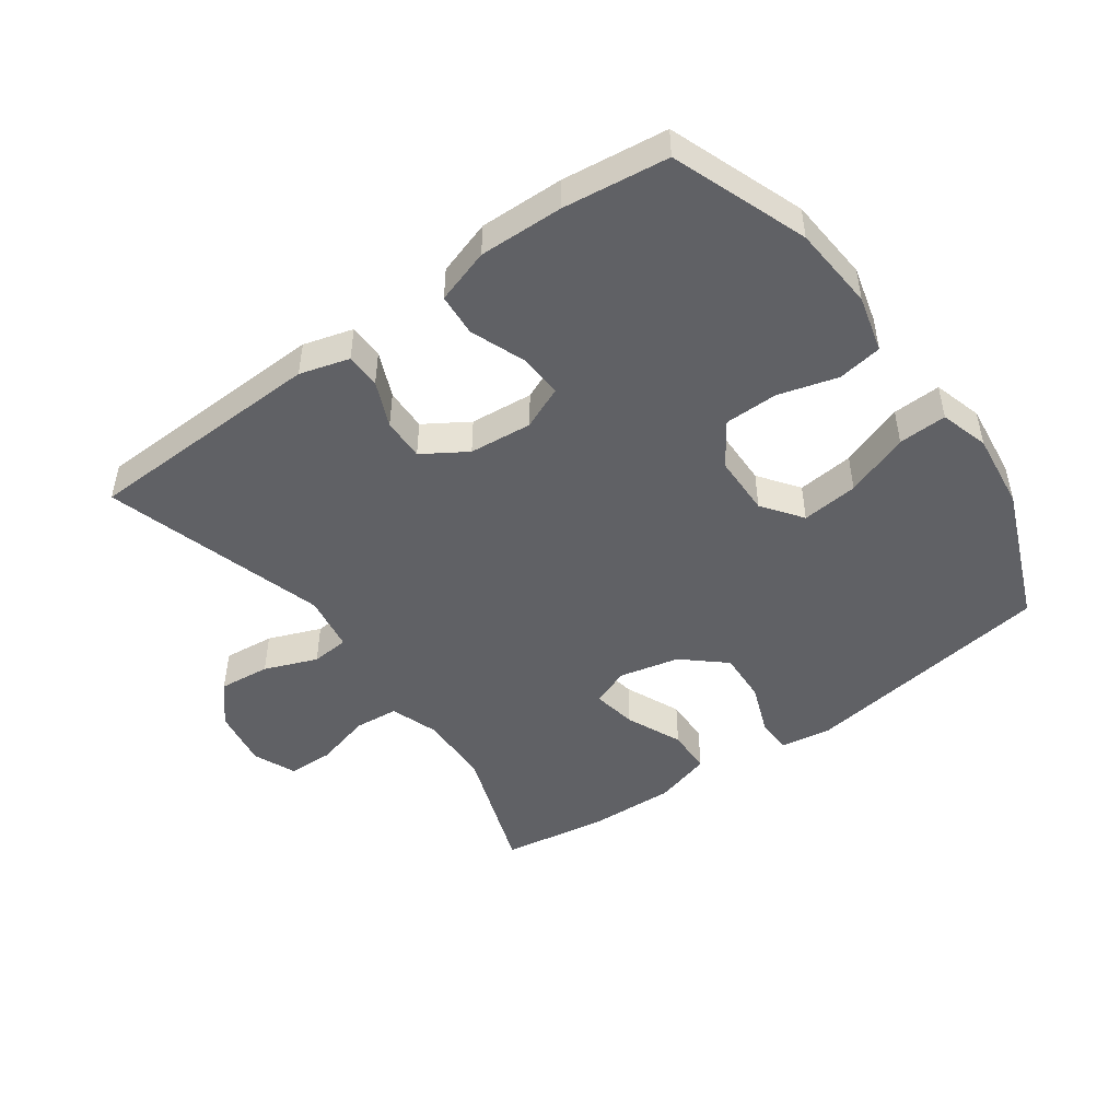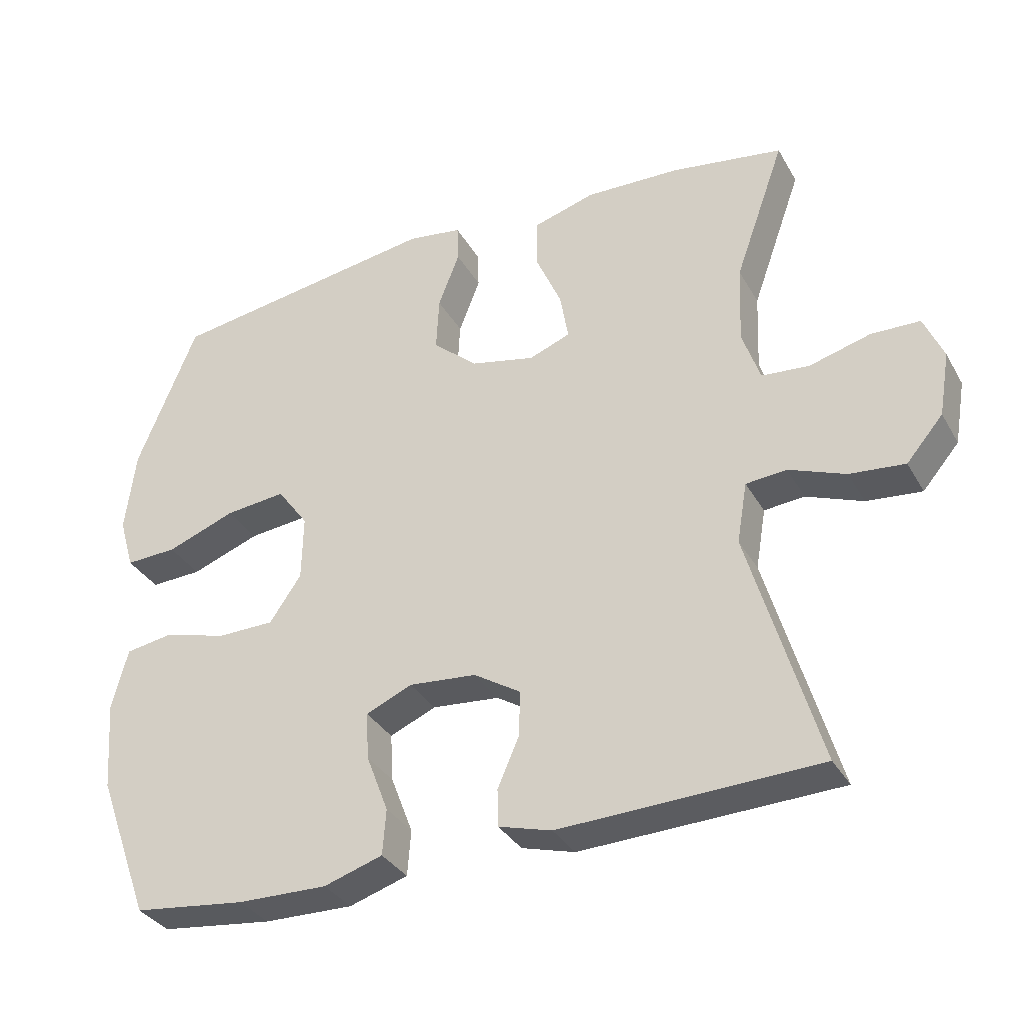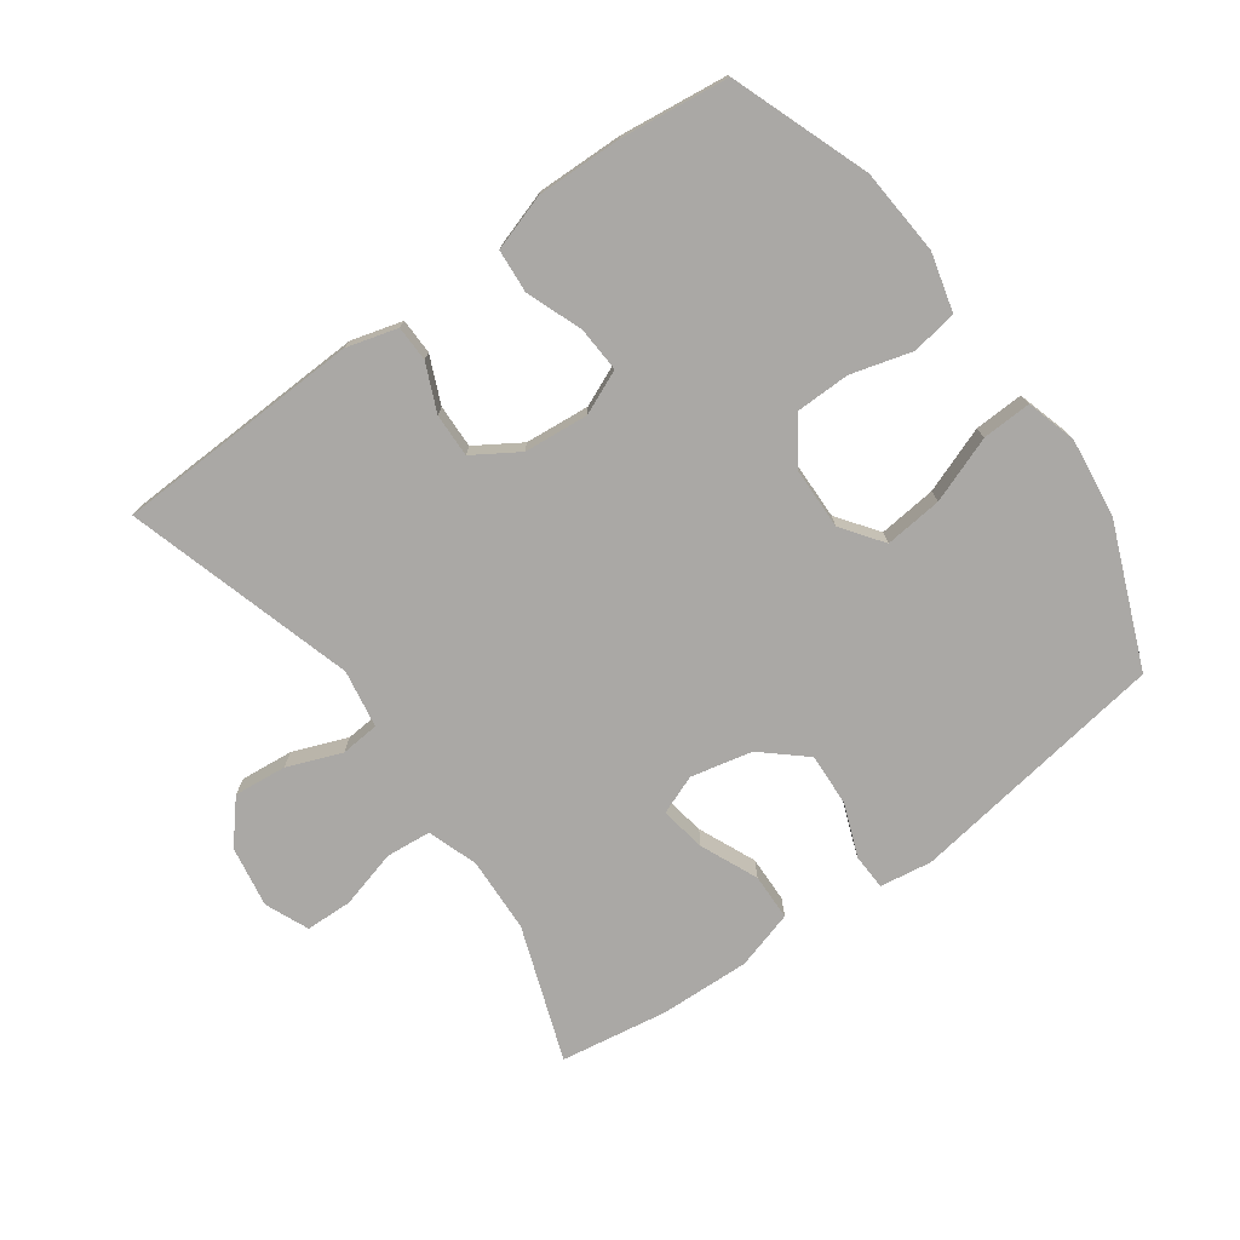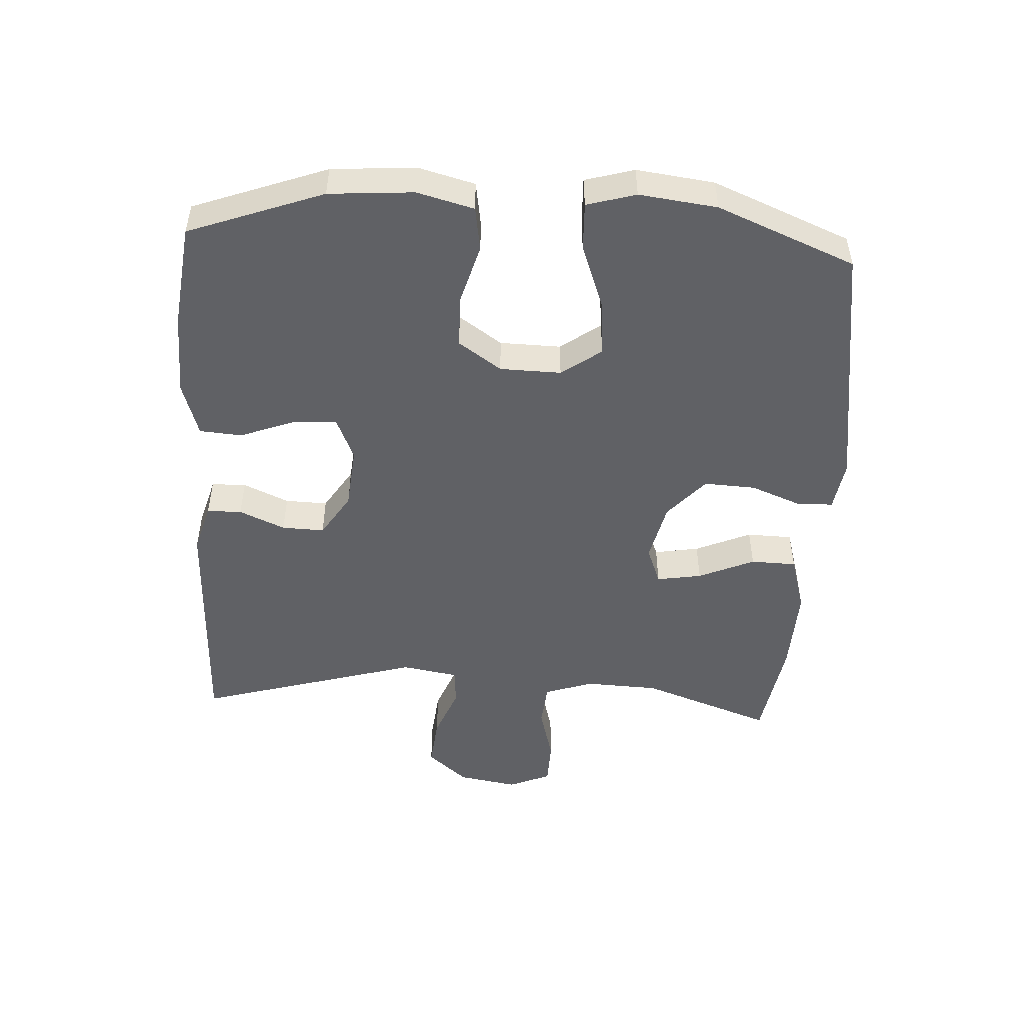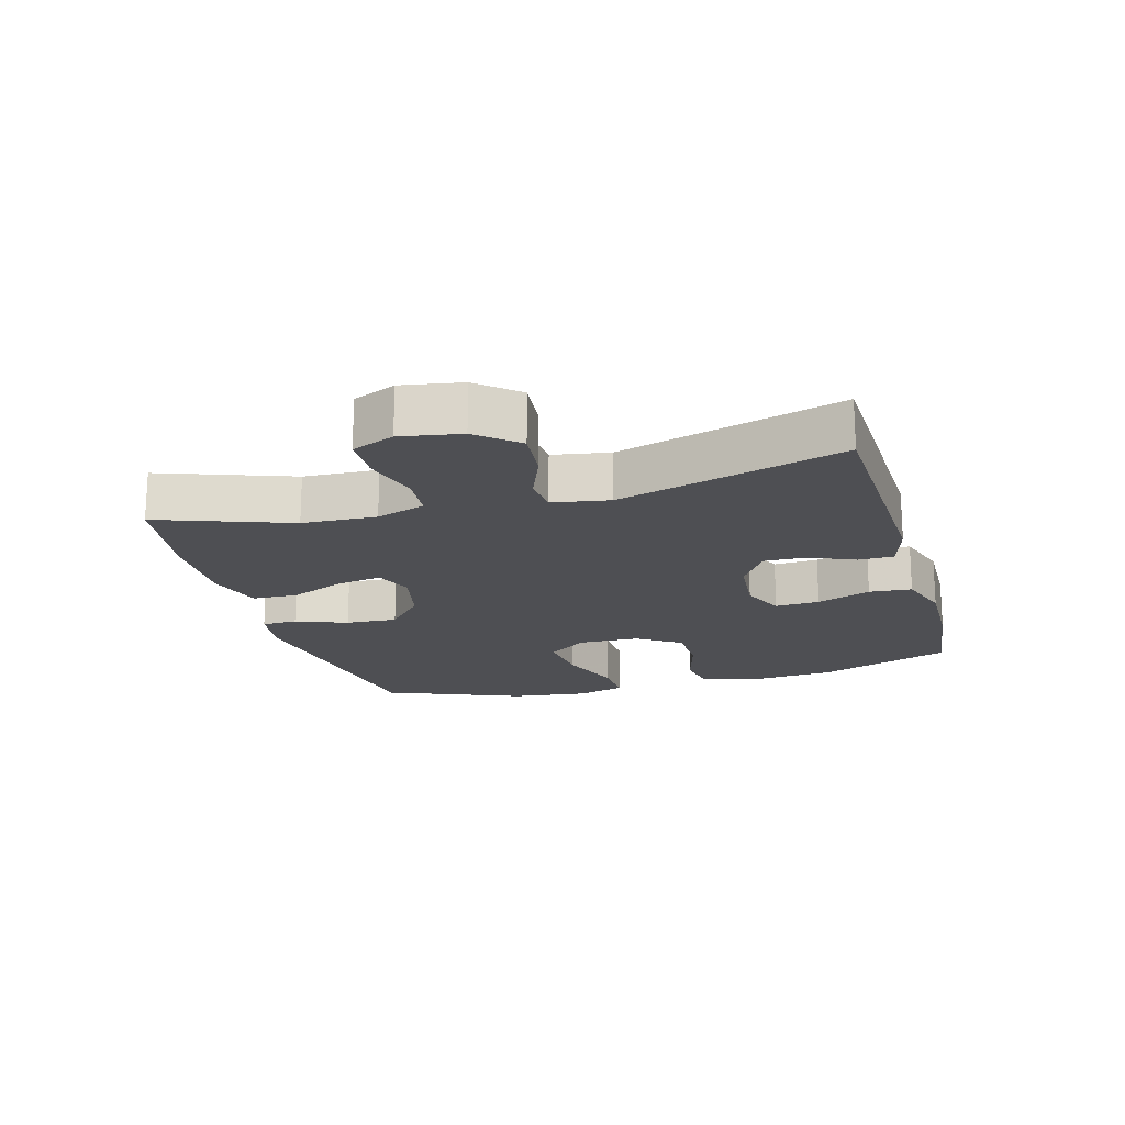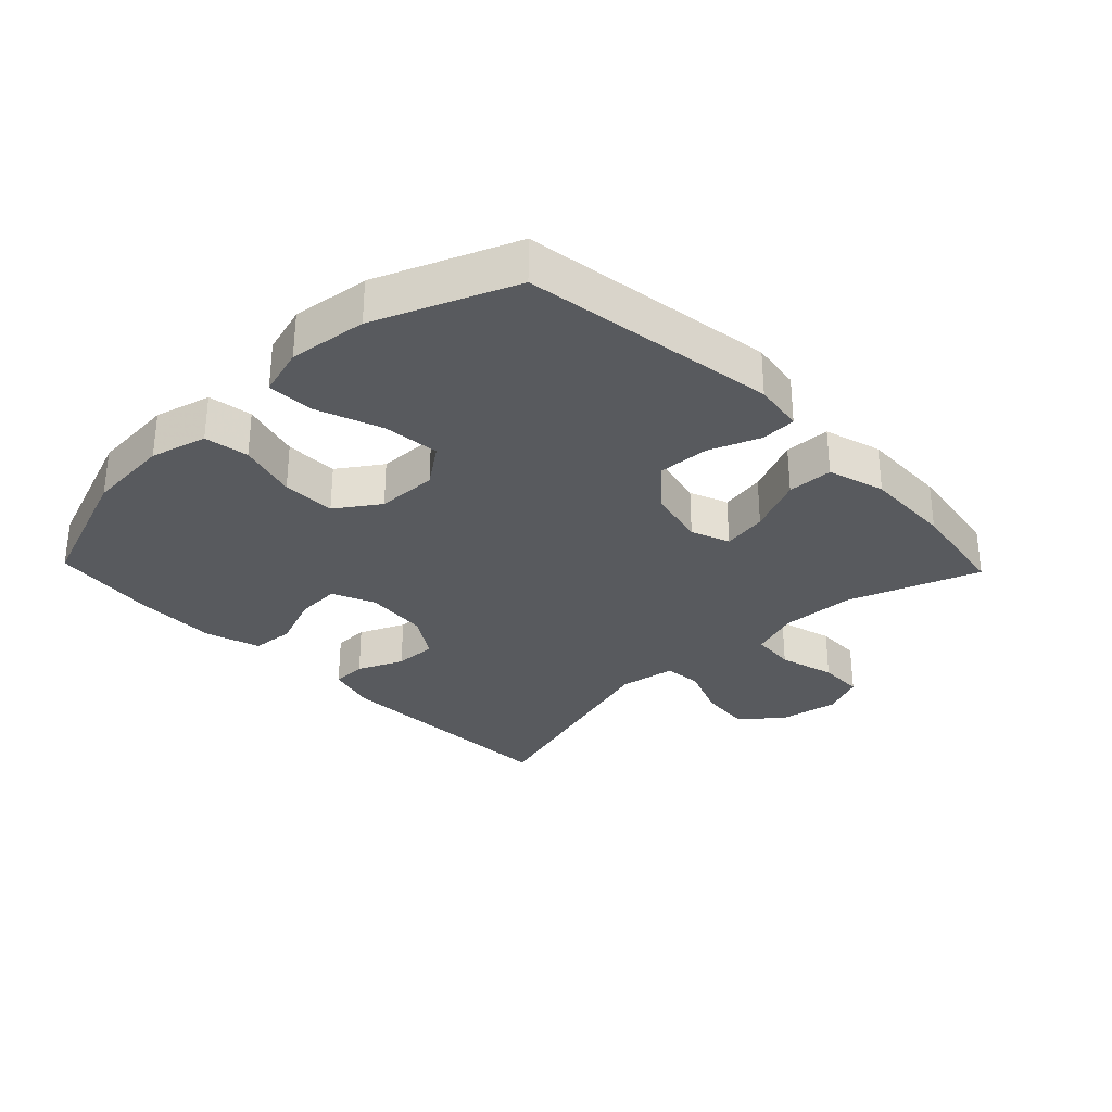
<metadata>
{"format":"obj","ext":"obj","renderer":"f3d","projection":"perspective","resolution":1024,"background":"white","views":[{"elev":-47.6,"azim":-144.3,"up":"+Y"},{"elev":-34.0,"azim":25.9,"up":"+Z"},{"elev":-75.1,"azim":-144.2,"up":"+Y"},{"elev":-49.3,"azim":-93.3,"up":"+Y"},{"elev":-18.1,"azim":105.8,"up":"+Y"},{"elev":-30.7,"azim":-46.1,"up":"+Y"}]}
</metadata>
<code>
v 0.5 0.07 -0.5
v 0.125 0.07 -0.513
v 0.048 0.07 -0.491
v 0.047 0.07 -0.437
v 0.078 0.07 -0.366
v 0.08 0.07 -0.3
v 0.012 0.07 -0.257
v -0.086 0.07 -0.248
v -0.153 0.07 -0.277
v -0.149 0.07 -0.346
v -0.117 0.07 -0.43
v -0.122 0.07 -0.496
v -0.207 0.07 -0.523
v -0.337 0.07 -0.52
v -0.5 0.07 -0.5
v -0.577 0.07 -0.291
v -0.587 0.07 -0.16
v -0.564 0.07 -0.072
v -0.495 0.07 -0.061
v -0.403 0.07 -0.087
v -0.32 0.07 -0.086
v -0.274 0.07 -0.019
v -0.272 0.07 0.076
v -0.317 0.07 0.138
v -0.405 0.07 0.129
v -0.505 0.07 0.092
v -0.58 0.07 0.089
v -0.602 0.07 0.165
v -0.587 0.07 0.286
v -0.5 0.07 0.5
v -0.105 0.07 0.559
v -0.026 0.07 0.547
v -0.024 0.07 0.492
v -0.055 0.07 0.412
v -0.059 0.07 0.332
v 0.006 0.07 0.275
v 0.099 0.07 0.254
v 0.159 0.07 0.277
v 0.147 0.07 0.347
v 0.109 0.07 0.434
v 0.111 0.07 0.505
v 0.2 0.07 0.531
v 0.337 0.07 0.526
v 0.5 0.07 0.5
v 0.427 0.07 0.296
v 0.422 0.07 0.181
v 0.448 0.07 0.105
v 0.517 0.07 0.099
v 0.605 0.07 0.123
v 0.676 0.07 0.121
v 0.704 0.07 0.055
v 0.688 0.07 -0.038
v 0.635 0.07 -0.1
v 0.555 0.07 -0.092
v 0.473 0.07 -0.06
v 0.414 0.07 -0.065
v 0.399 0.07 -0.153
v 0.5 0 -0.5
v 0.125 0 -0.513
v 0.048 0 -0.491
v 0.047 0 -0.437
v 0.078 0 -0.366
v 0.08 0 -0.3
v 0.012 0 -0.257
v -0.086 0 -0.248
v -0.153 0 -0.277
v -0.149 0 -0.346
v -0.117 0 -0.43
v -0.122 0 -0.496
v -0.207 0 -0.523
v -0.337 0 -0.52
v -0.5 0 -0.5
v -0.577 0 -0.291
v -0.587 0 -0.16
v -0.564 0 -0.072
v -0.495 0 -0.061
v -0.403 0 -0.087
v -0.32 0 -0.086
v -0.274 0 -0.019
v -0.272 0 0.076
v -0.317 0 0.138
v -0.405 0 0.129
v -0.505 0 0.092
v -0.58 0 0.089
v -0.602 0 0.165
v -0.587 0 0.286
v -0.5 0 0.5
v -0.105 0 0.559
v -0.026 0 0.547
v -0.024 0 0.492
v -0.055 0 0.412
v -0.059 0 0.332
v 0.006 0 0.275
v 0.099 0 0.254
v 0.159 0 0.277
v 0.147 0 0.347
v 0.109 0 0.434
v 0.111 0 0.505
v 0.2 0 0.531
v 0.337 0 0.526
v 0.5 0 0.5
v 0.427 0 0.296
v 0.422 0 0.181
v 0.448 0 0.105
v 0.517 0 0.099
v 0.605 0 0.123
v 0.676 0 0.121
v 0.704 0 0.055
v 0.688 0 -0.038
v 0.635 0 -0.1
v 0.555 0 -0.092
v 0.473 0 -0.06
v 0.414 0 -0.065
v 0.399 0 -0.153
f 52 53 54 55
f 52 55 56
f 51 52 56
f 48 49 50 51
f 47 48 51 56
f 46 47 56
f 42 43 44 45
f 42 45 46
f 39 40 41 42
f 38 39 42 46
f 37 38 46 56
f 31 32 33 34
f 31 34 35
f 30 31 35
f 29 30 35 36
f 25 26 27 28
f 24 25 28 29
f 17 18 19 20
f 17 20 21
f 16 17 21
f 15 16 21
f 14 15 21 22
f 10 11 12 13
f 9 10 13 14
f 2 3 4 5
f 57 1 2 5
f 57 5 6
f 56 57 6 7
f 37 56 7 8
f 24 29 36 37
f 23 24 37
f 22 23 37 8
f 9 14 22
f 8 9 22
f 112 111 110 109
f 113 112 109
f 113 109 108
f 108 107 106 105
f 113 108 105 104
f 113 104 103
f 102 101 100 99
f 103 102 99
f 99 98 97 96
f 103 99 96 95
f 113 103 95 94
f 91 90 89 88
f 92 91 88
f 92 88 87
f 93 92 87 86
f 85 84 83 82
f 86 85 82 81
f 77 76 75 74
f 78 77 74
f 78 74 73
f 78 73 72
f 79 78 72 71
f 70 69 68 67
f 71 70 67 66
f 62 61 60 59
f 62 59 58 114
f 63 62 114
f 64 63 114 113
f 65 64 113 94
f 94 93 86 81
f 94 81 80
f 65 94 80 79
f 79 71 66
f 79 66 65
f 1 58 59 2
f 2 59 60 3
f 3 60 61 4
f 4 61 62 5
f 5 62 63 6
f 6 63 64 7
f 7 64 65 8
f 8 65 66 9
f 9 66 67 10
f 10 67 68 11
f 11 68 69 12
f 12 69 70 13
f 13 70 71 14
f 14 71 72 15
f 15 72 73 16
f 16 73 74 17
f 17 74 75 18
f 18 75 76 19
f 19 76 77 20
f 20 77 78 21
f 21 78 79 22
f 22 79 80 23
f 23 80 81 24
f 24 81 82 25
f 25 82 83 26
f 26 83 84 27
f 27 84 85 28
f 28 85 86 29
f 29 86 87 30
f 30 87 88 31
f 31 88 89 32
f 32 89 90 33
f 33 90 91 34
f 34 91 92 35
f 35 92 93 36
f 36 93 94 37
f 37 94 95 38
f 38 95 96 39
f 39 96 97 40
f 40 97 98 41
f 41 98 99 42
f 42 99 100 43
f 43 100 101 44
f 44 101 102 45
f 45 102 103 46
f 46 103 104 47
f 47 104 105 48
f 48 105 106 49
f 49 106 107 50
f 50 107 108 51
f 51 108 109 52
f 52 109 110 53
f 53 110 111 54
f 54 111 112 55
f 55 112 113 56
f 56 113 114 57
f 57 114 58 1

</code>
